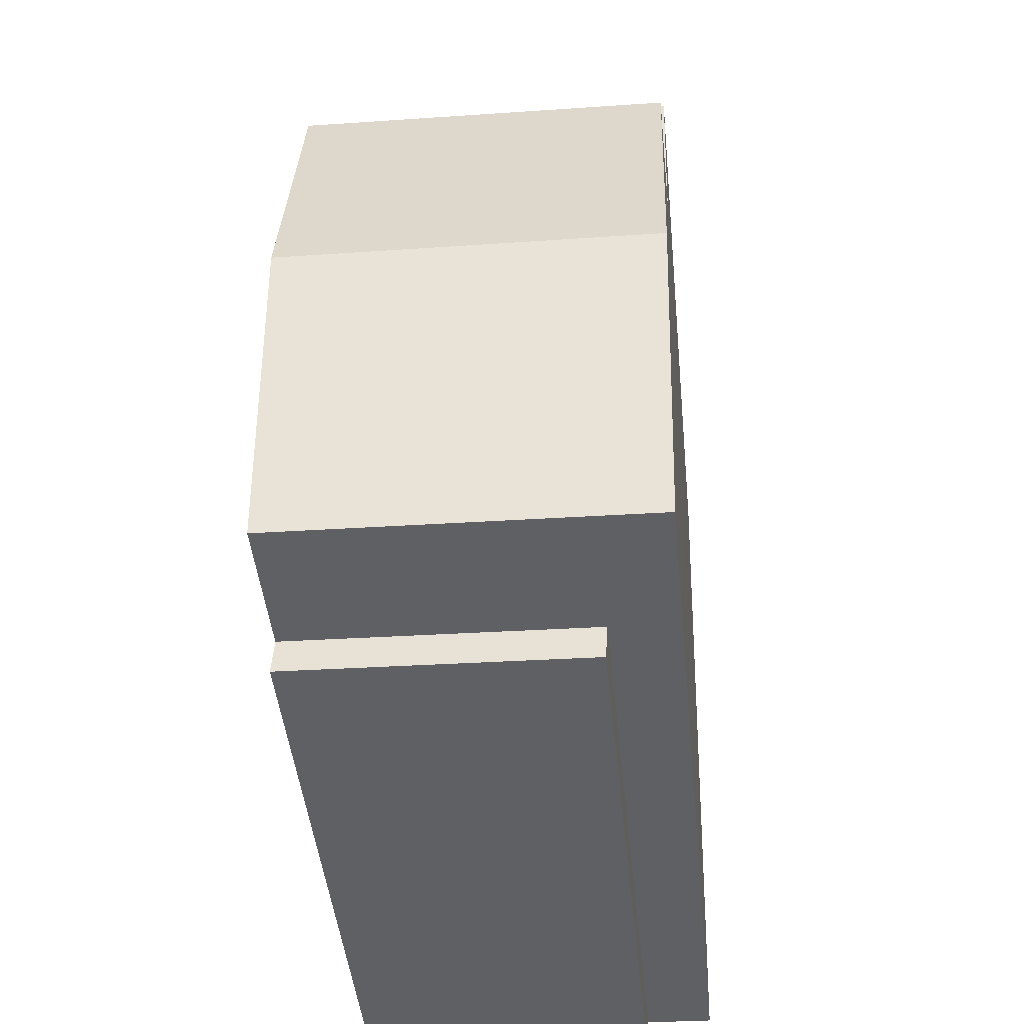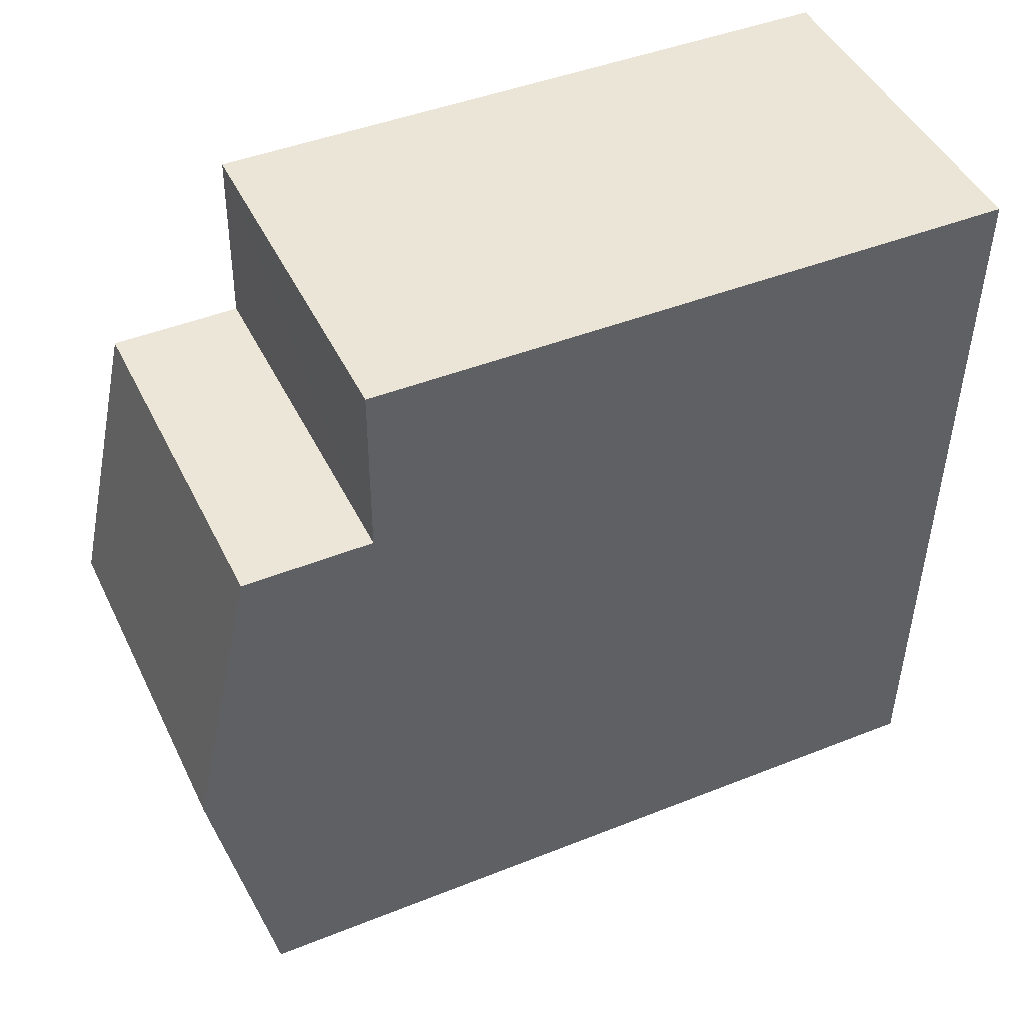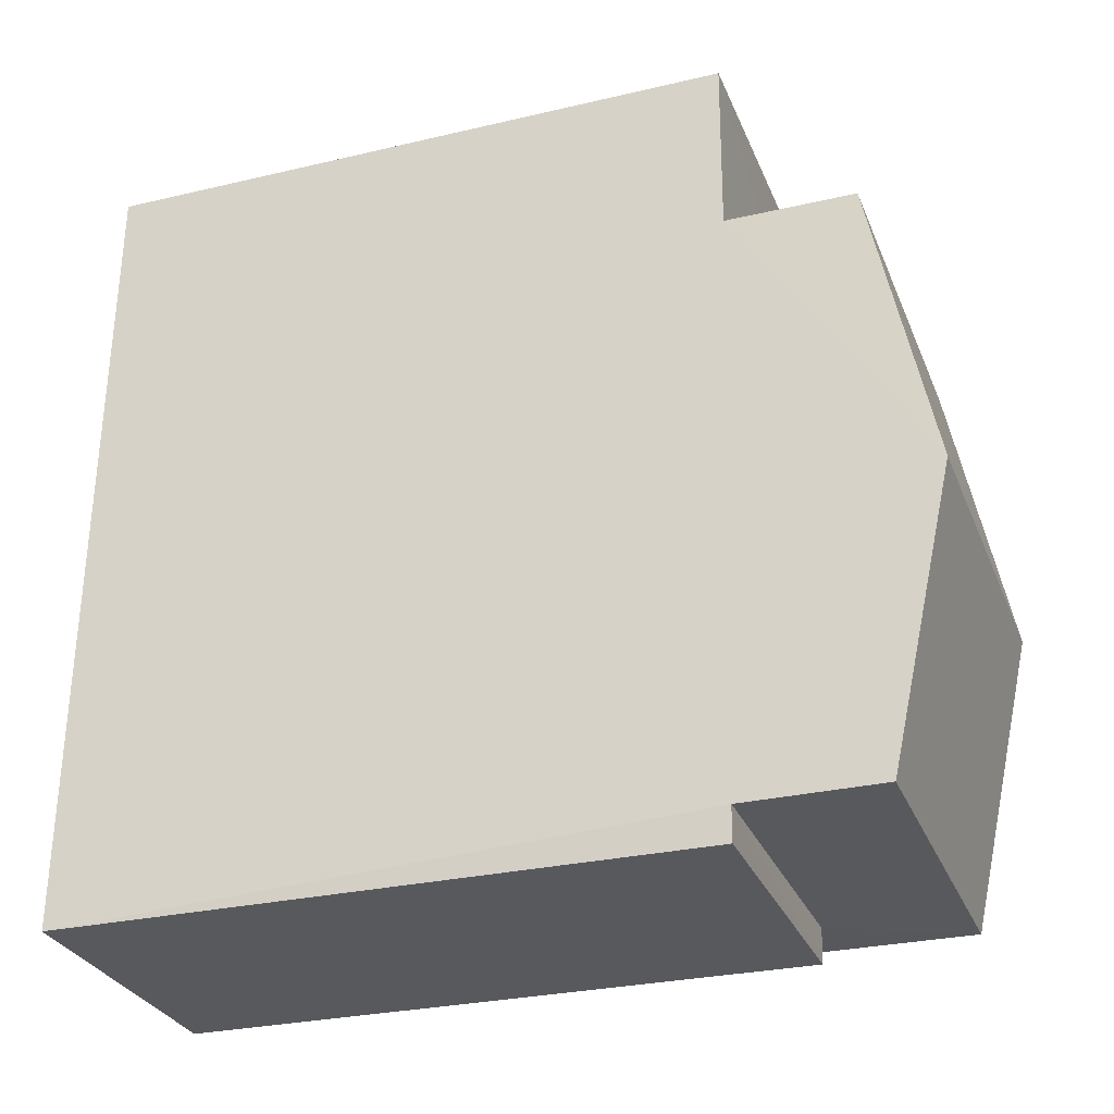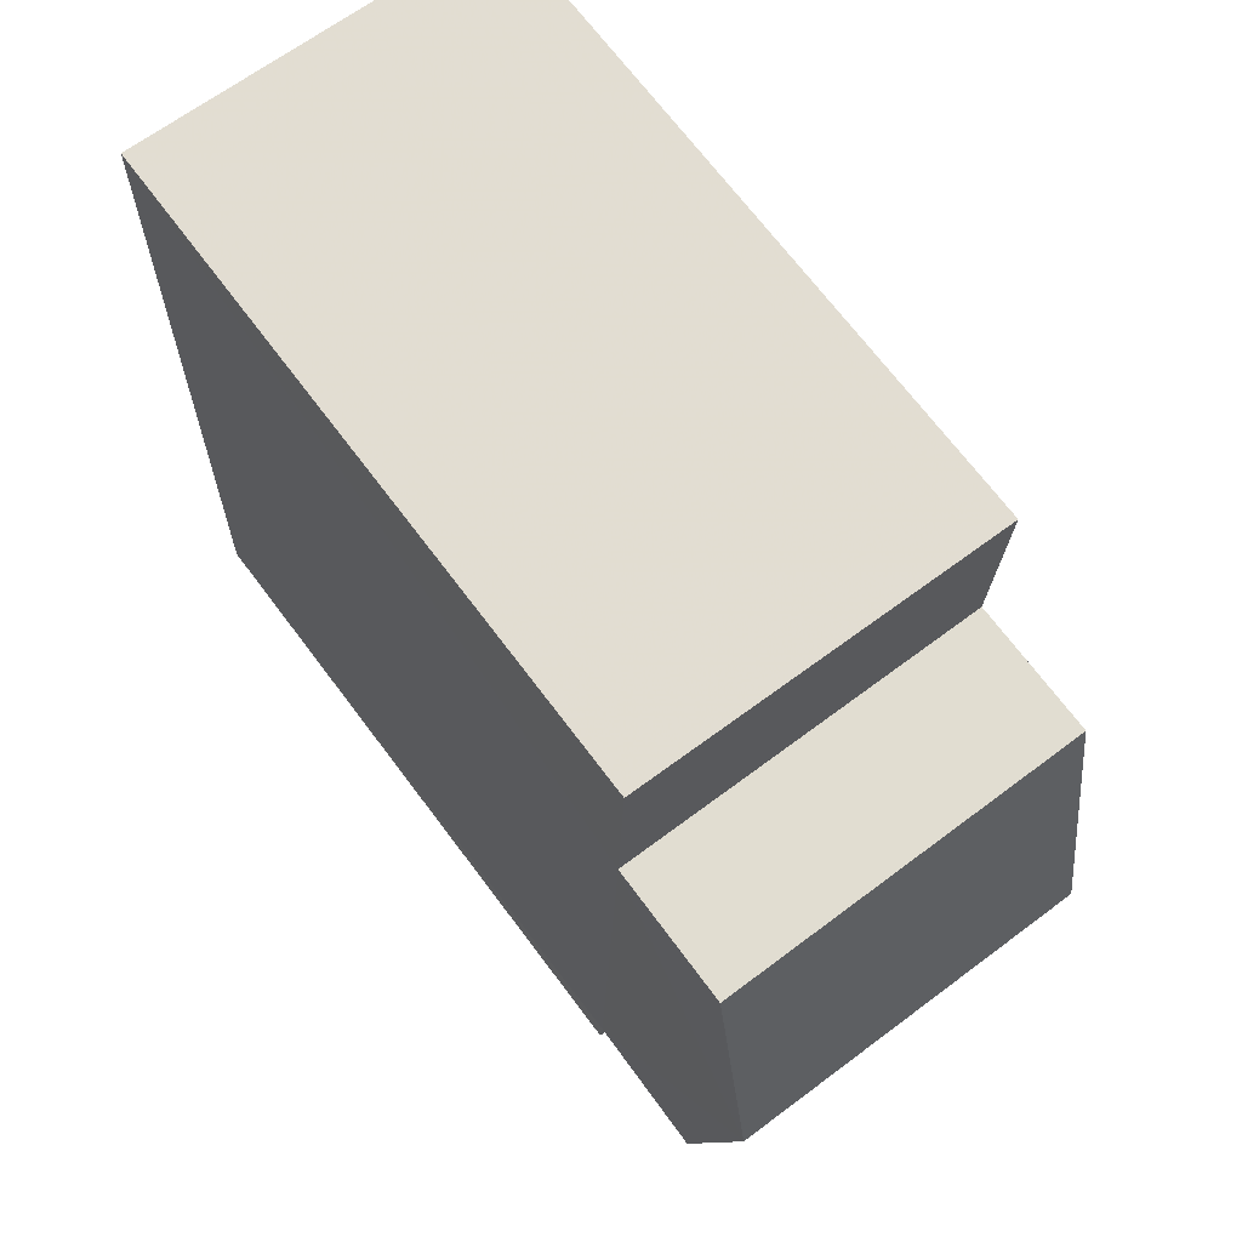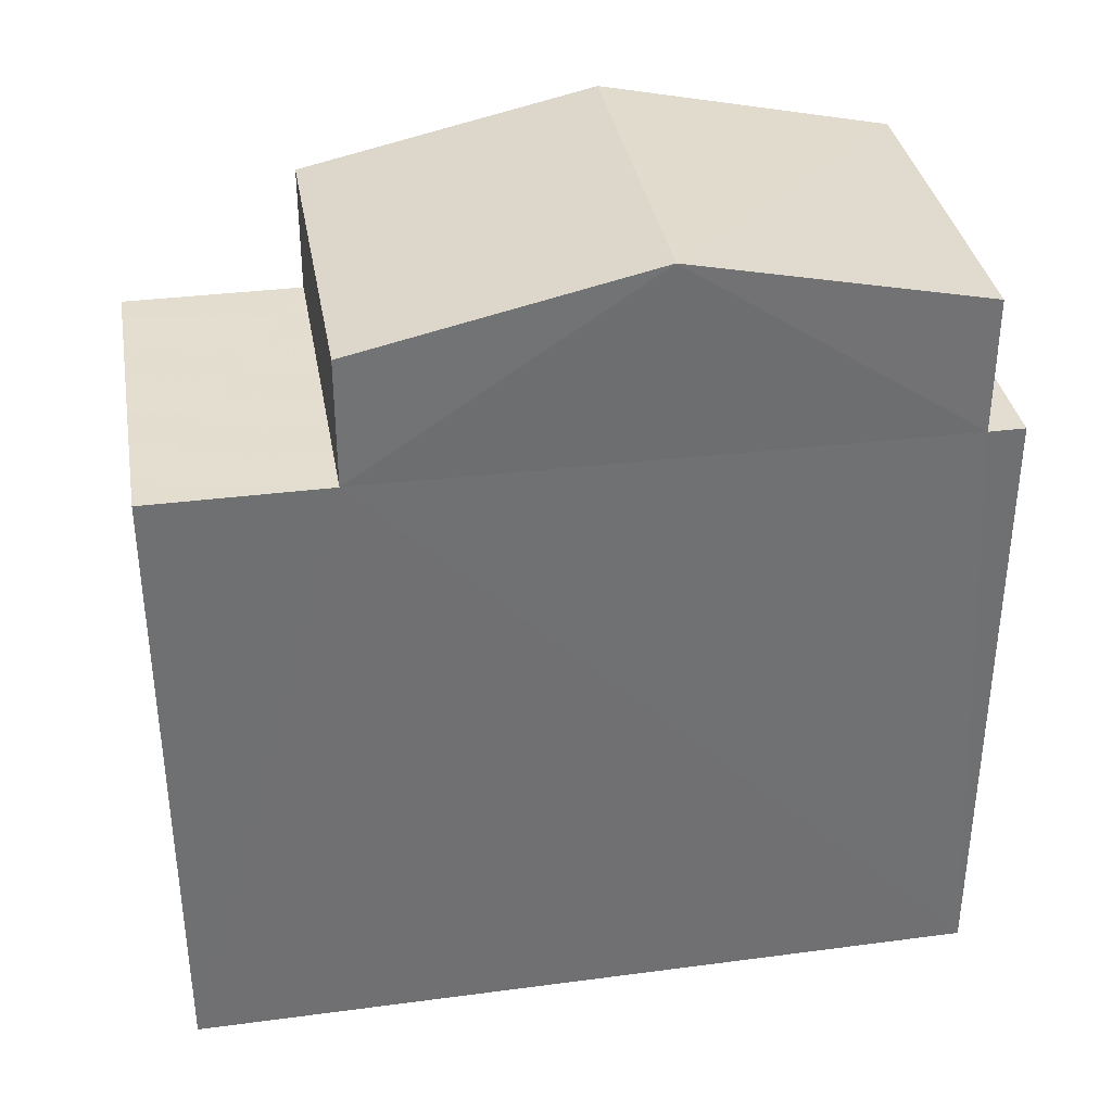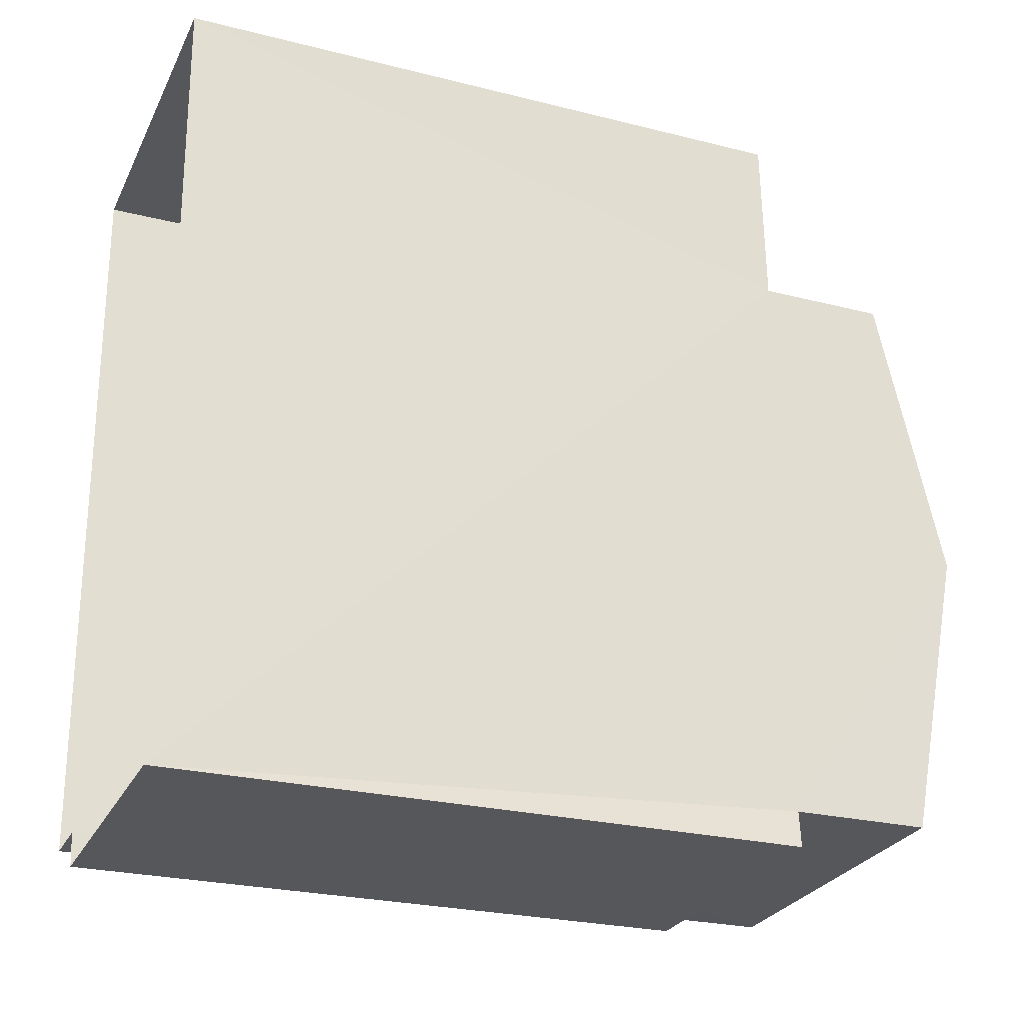
<metadata>
{"format":"obj","ext":"obj","renderer":"f3d","projection":"perspective","resolution":1024,"background":"white","views":[{"elev":-45.2,"azim":5.7,"up":"+Y"},{"elev":44.2,"azim":65.0,"up":"+Y"},{"elev":-28.1,"azim":-70.4,"up":"+Y"},{"elev":69.8,"azim":-36.8,"up":"+Y"},{"elev":35.4,"azim":-101.5,"up":"+Z"},{"elev":-25.4,"azim":-112.1,"up":"+Y"}]}
</metadata>
<code>
v -3.738e+05 -1.047e+05 23.98
v -3.738e+05 -1.047e+05 23.98
v -3.738e+05 -1.047e+05 23.98
v -3.738e+05 -1.047e+05 23.98
v -3.738e+05 -1.047e+05 23.98
v -3.738e+05 -1.047e+05 23.98
v -3.738e+05 -1.047e+05 32.09
v -3.738e+05 -1.047e+05 32.09
v -3.738e+05 -1.047e+05 32.09
v -3.738e+05 -1.047e+05 32.09
v -3.738e+05 -1.047e+05 34.62
v -3.738e+05 -1.047e+05 33.84
v -3.738e+05 -1.047e+05 34.62
v -3.738e+05 -1.047e+05 33.84
v -3.738e+05 -1.047e+05 32.19
v -3.738e+05 -1.047e+05 32.19
v -3.738e+05 -1.047e+05 32.19
v -3.738e+05 -1.047e+05 32.19
v -3.738e+05 -1.047e+05 33.84
v -3.738e+05 -1.047e+05 33.84
f 1 2 3
f 3 2 4
f 1 5 2
f 4 2 6
f 7 8 9
f 10 7 9
f 11 12 13
f 11 14 12
f 15 16 17
f 18 15 17
f 13 19 11
f 13 20 19
f 10 9 6
f 2 10 6
f 17 3 18
f 11 19 18
f 14 11 7
f 18 3 4
f 7 4 8
f 11 18 7
f 7 18 4
f 1 15 5
f 5 15 12
f 1 16 15
f 12 15 13
f 13 15 20
f 8 4 6
f 9 8 6
f 18 19 20
f 15 18 20
f 2 5 10
f 5 12 10
f 10 14 7
f 10 12 14
f 17 1 3
f 17 16 1

</code>
